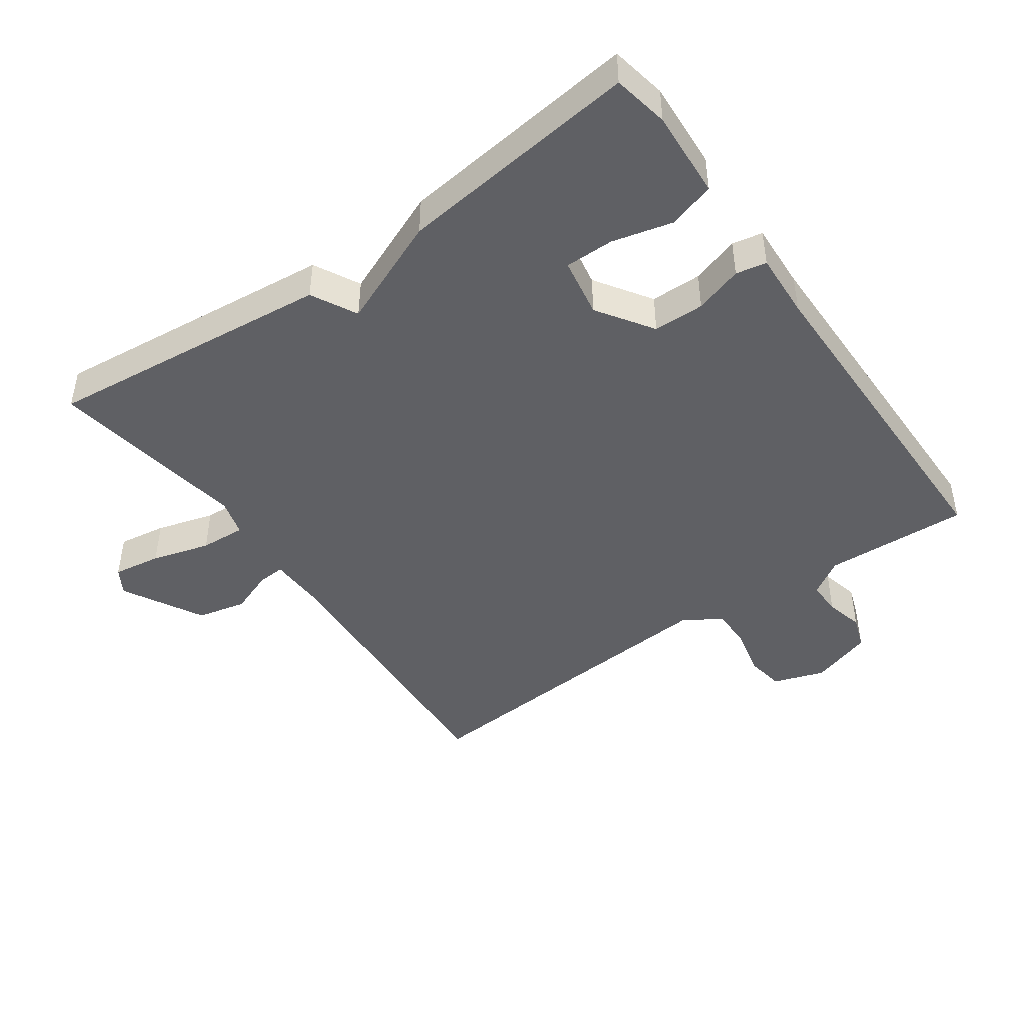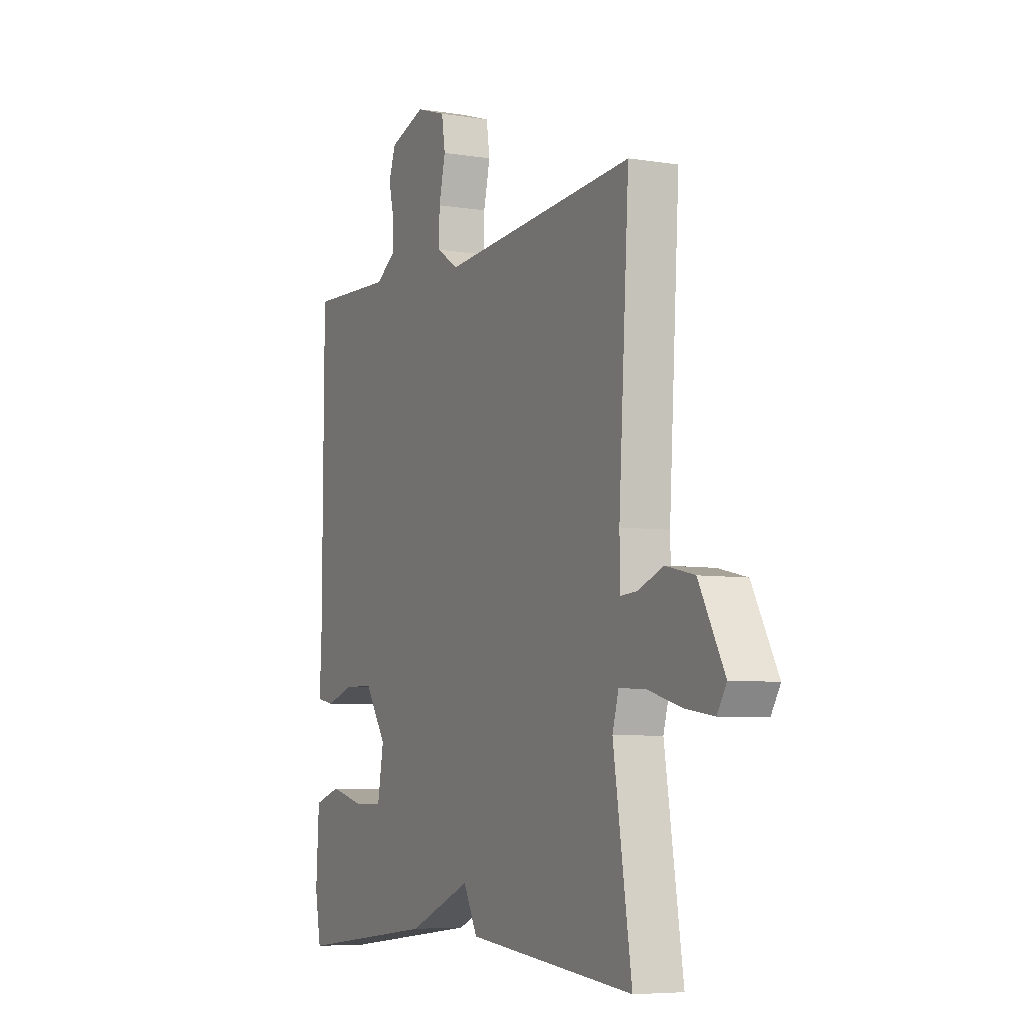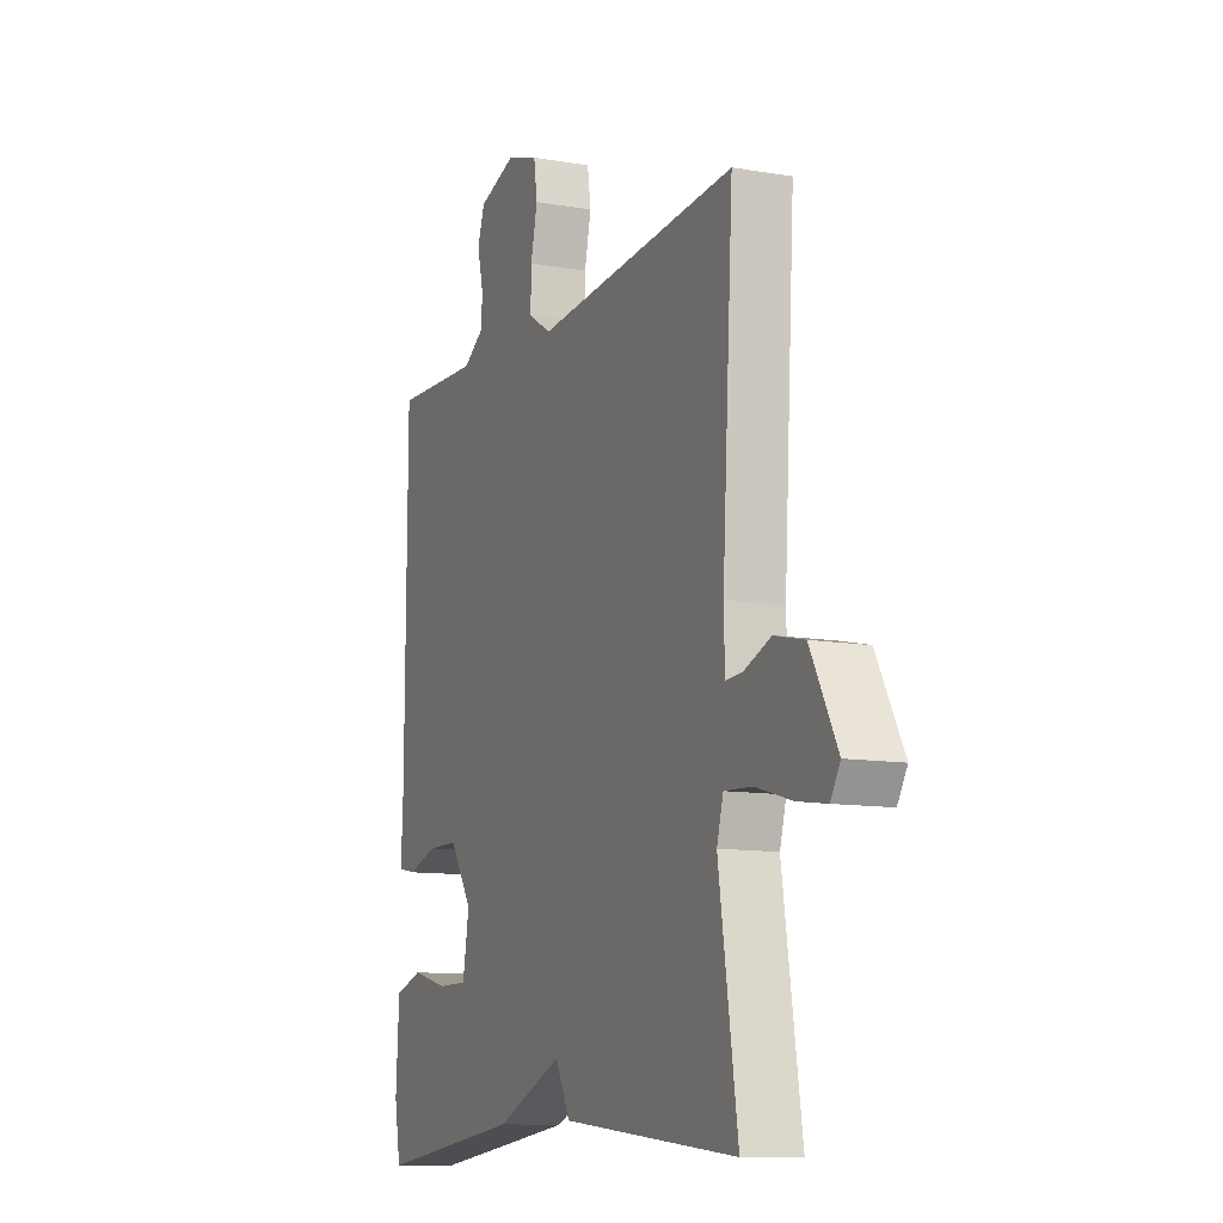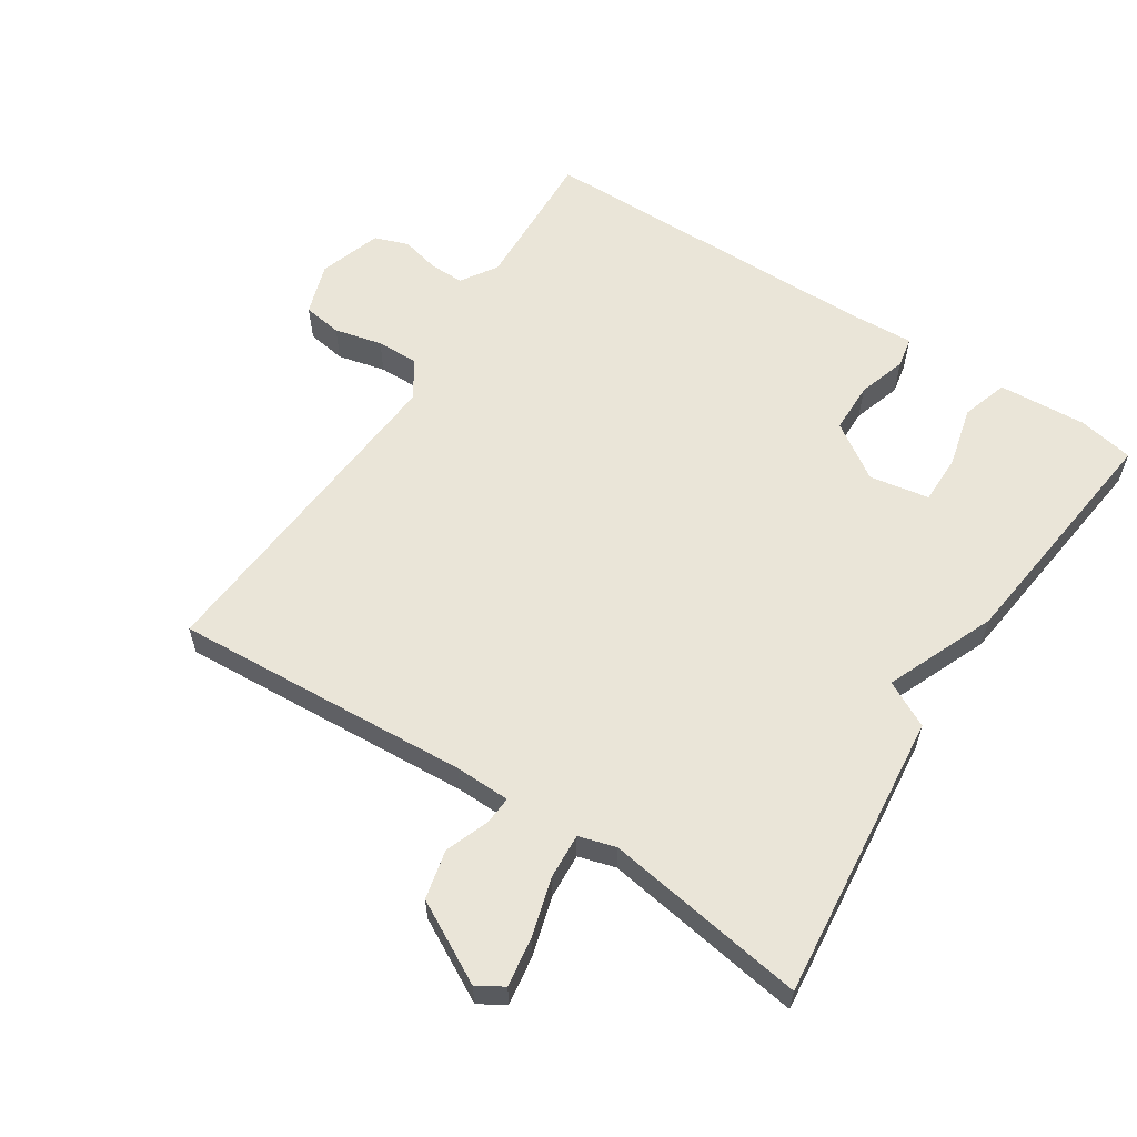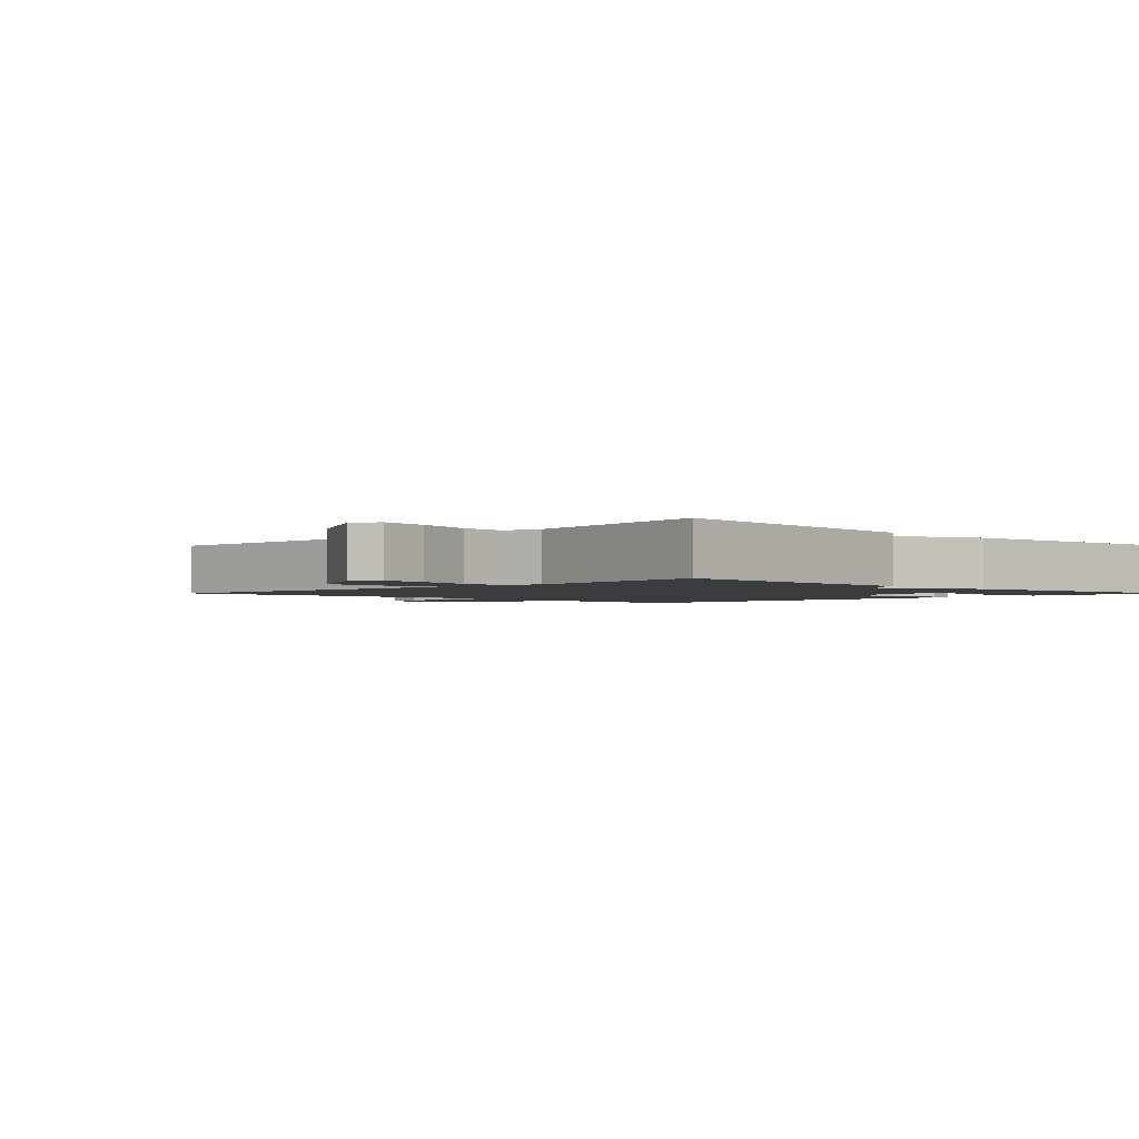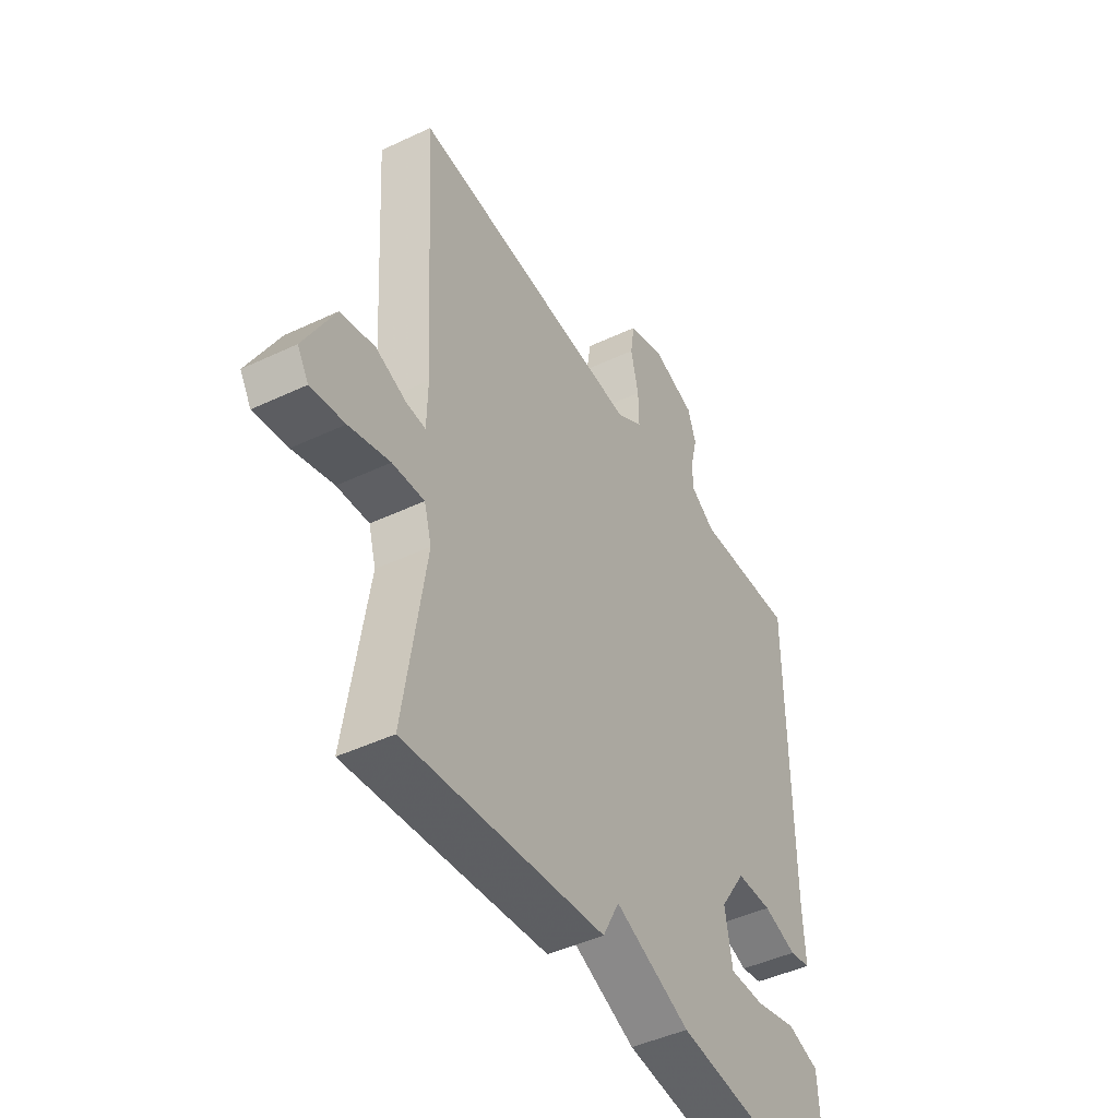
<metadata>
{"format":"obj","ext":"obj","renderer":"f3d","projection":"perspective","resolution":1024,"background":"white","views":[{"elev":-44.9,"azim":-144.8,"up":"+Y"},{"elev":-6.3,"azim":64.2,"up":"+Z"},{"elev":-11.0,"azim":66.9,"up":"+Z"},{"elev":59.6,"azim":122.9,"up":"+Y"},{"elev":-2.0,"azim":135.6,"up":"+Y"},{"elev":-45.1,"azim":118.7,"up":"+Z"}]}
</metadata>
<code>
v 0.5 0.07 0.5
v 0.473 0.07 0.052
v 0.475 0.07 -0.031
v 0.517 0.07 -0.028
v 0.583 0.07 -0.003
v 0.657 0.07 -0.02
v 0.723 0.07 -0.142
v 0.699 0.07 -0.181
v 0.626 0.07 -0.17
v 0.538 0.07 -0.145
v 0.469 0.07 -0.141
v 0.453 0.07 -0.197
v 0.5 0.07 -0.5
v 0.066 0.07 -0.456
v 0.03 0.07 -0.387
v -0.134 0.07 -0.456
v -0.5 0.07 -0.5
v -0.516 0.07 -0.416
v -0.508 0.07 -0.283
v -0.438 0.07 -0.261
v -0.346 0.07 -0.284
v -0.272 0.07 -0.284
v -0.256 0.07 -0.194
v -0.312 0.07 -0.11
v -0.389 0.07 -0.109
v -0.462 0.07 -0.132
v -0.508 0.07 -0.123
v -0.503 0.07 -0.023
v -0.5 0.07 0.5
v -0.281 0.07 0.491
v -0.227 0.07 0.526
v -0.228 0.07 0.578
v -0.242 0.07 0.636
v -0.224 0.07 0.687
v -0.13 0.07 0.718
v -0.052 0.07 0.692
v -0.043 0.07 0.633
v -0.06 0.07 0.561
v -0.061 0.07 0.497
v -0.004 0.07 0.461
v 0.5 0 0.5
v 0.473 0 0.052
v 0.475 0 -0.031
v 0.517 0 -0.028
v 0.583 0 -0.003
v 0.657 0 -0.02
v 0.723 0 -0.142
v 0.699 0 -0.181
v 0.626 0 -0.17
v 0.538 0 -0.145
v 0.469 0 -0.141
v 0.453 0 -0.197
v 0.5 0 -0.5
v 0.066 0 -0.456
v 0.03 0 -0.387
v -0.134 0 -0.456
v -0.5 0 -0.5
v -0.516 0 -0.416
v -0.508 0 -0.283
v -0.438 0 -0.261
v -0.346 0 -0.284
v -0.272 0 -0.284
v -0.256 0 -0.194
v -0.312 0 -0.11
v -0.389 0 -0.109
v -0.462 0 -0.132
v -0.508 0 -0.123
v -0.503 0 -0.023
v -0.5 0 0.5
v -0.281 0 0.491
v -0.227 0 0.526
v -0.228 0 0.578
v -0.242 0 0.636
v -0.224 0 0.687
v -0.13 0 0.718
v -0.052 0 0.692
v -0.043 0 0.633
v -0.06 0 0.561
v -0.061 0 0.497
v -0.004 0 0.461
f 36 37 38
f 35 36 38
f 34 35 38
f 33 34 38
f 32 33 38
f 31 32 38 39
f 30 31 39 40
f 28 29 30 40
f 28 40 1
f 27 28 1
f 26 27 1
f 25 26 1
f 19 20 21
f 18 19 21
f 17 18 21
f 16 17 21
f 15 16 21
f 15 21 22
f 12 13 14 15
f 15 22 23
f 12 15 23
f 11 12 23
f 8 9 10
f 7 8 10
f 6 7 10
f 5 6 10
f 4 5 10
f 3 4 10 11
f 11 23 24
f 3 11 24
f 2 3 24
f 1 2 24 25
f 78 77 76
f 78 76 75
f 78 75 74
f 78 74 73
f 78 73 72
f 79 78 72 71
f 80 79 71 70
f 80 70 69 68
f 41 80 68
f 41 68 67
f 41 67 66
f 41 66 65
f 61 60 59
f 61 59 58
f 61 58 57
f 61 57 56
f 61 56 55
f 62 61 55
f 55 54 53 52
f 63 62 55
f 63 55 52
f 63 52 51
f 50 49 48
f 50 48 47
f 50 47 46
f 50 46 45
f 50 45 44
f 51 50 44 43
f 64 63 51
f 64 51 43
f 64 43 42
f 65 64 42 41
f 1 41 42 2
f 2 42 43 3
f 3 43 44 4
f 4 44 45 5
f 5 45 46 6
f 6 46 47 7
f 7 47 48 8
f 8 48 49 9
f 9 49 50 10
f 10 50 51 11
f 11 51 52 12
f 12 52 53 13
f 13 53 54 14
f 14 54 55 15
f 15 55 56 16
f 16 56 57 17
f 17 57 58 18
f 18 58 59 19
f 19 59 60 20
f 20 60 61 21
f 21 61 62 22
f 22 62 63 23
f 23 63 64 24
f 24 64 65 25
f 25 65 66 26
f 26 66 67 27
f 27 67 68 28
f 28 68 69 29
f 29 69 70 30
f 30 70 71 31
f 31 71 72 32
f 32 72 73 33
f 33 73 74 34
f 34 74 75 35
f 35 75 76 36
f 36 76 77 37
f 37 77 78 38
f 38 78 79 39
f 39 79 80 40
f 40 80 41 1

</code>
